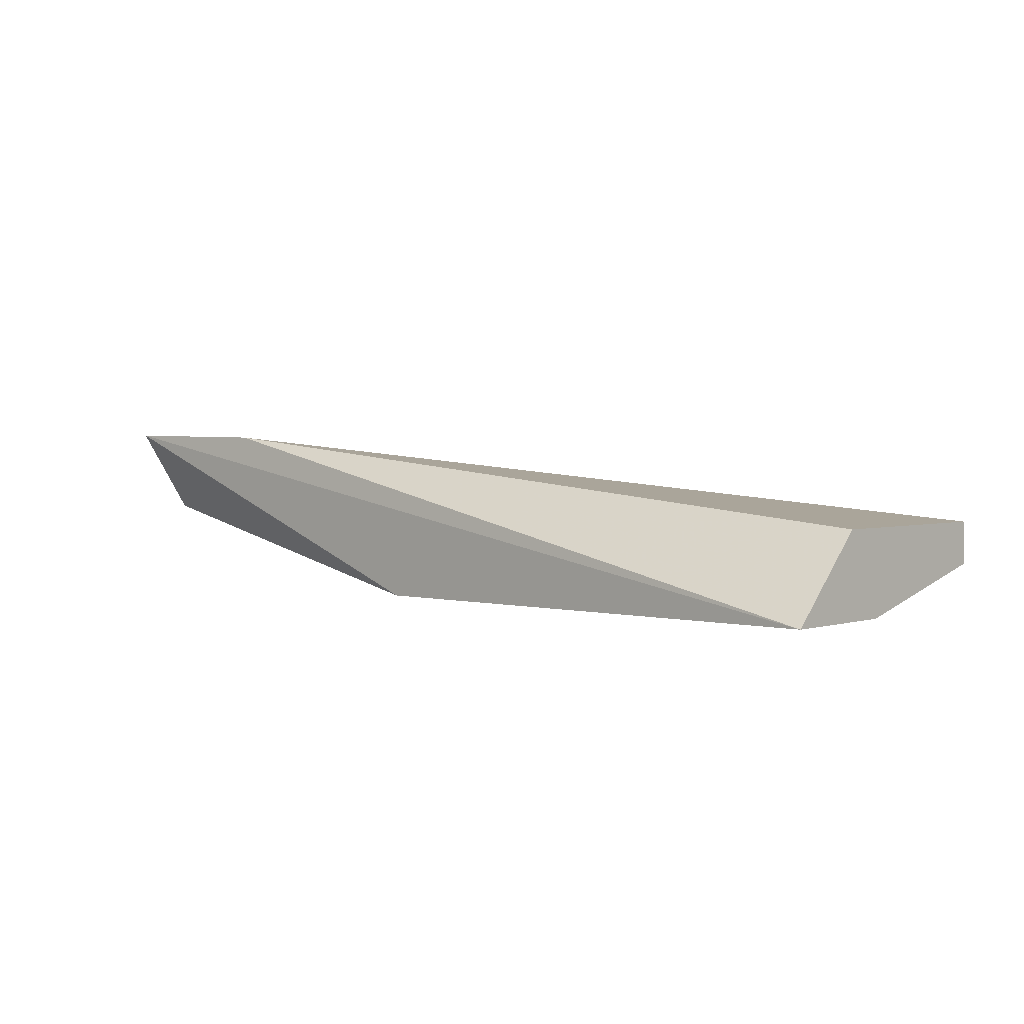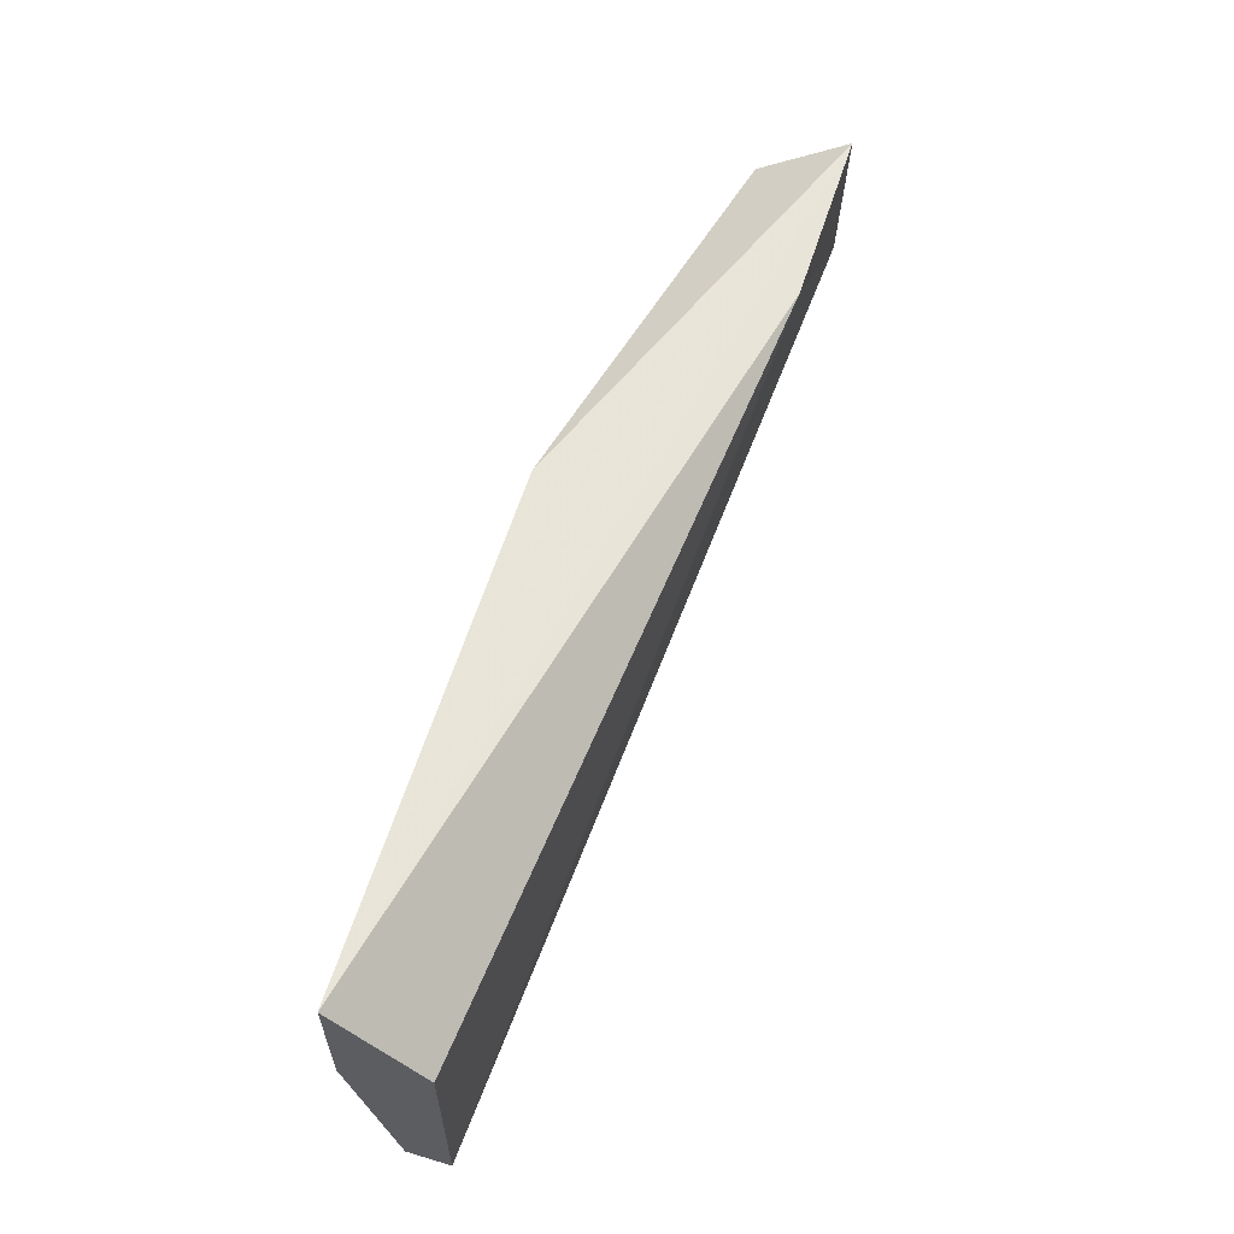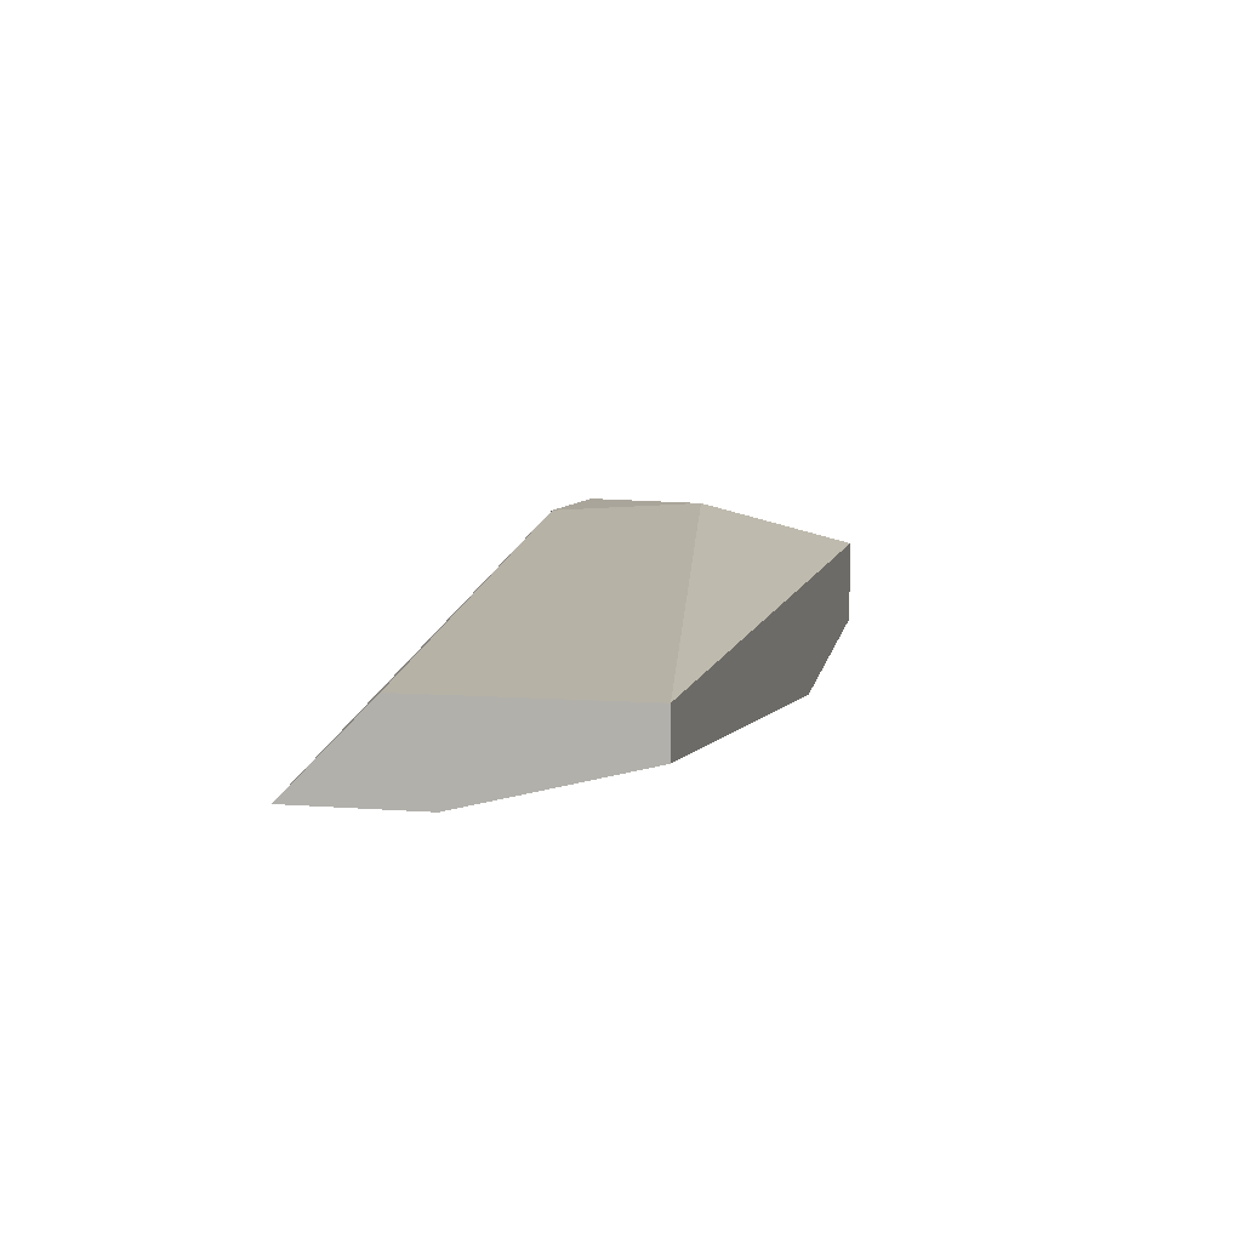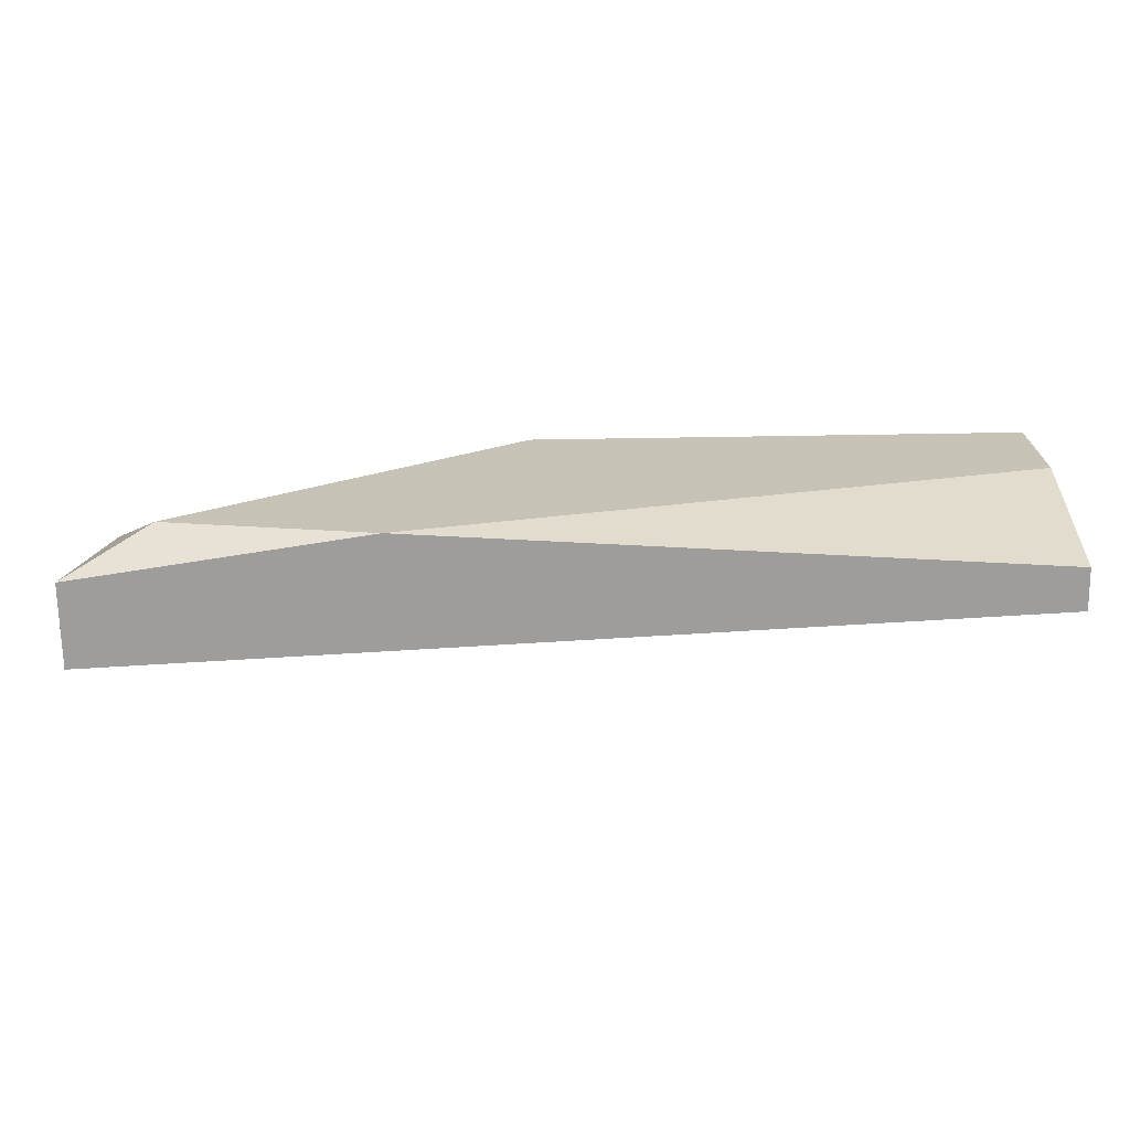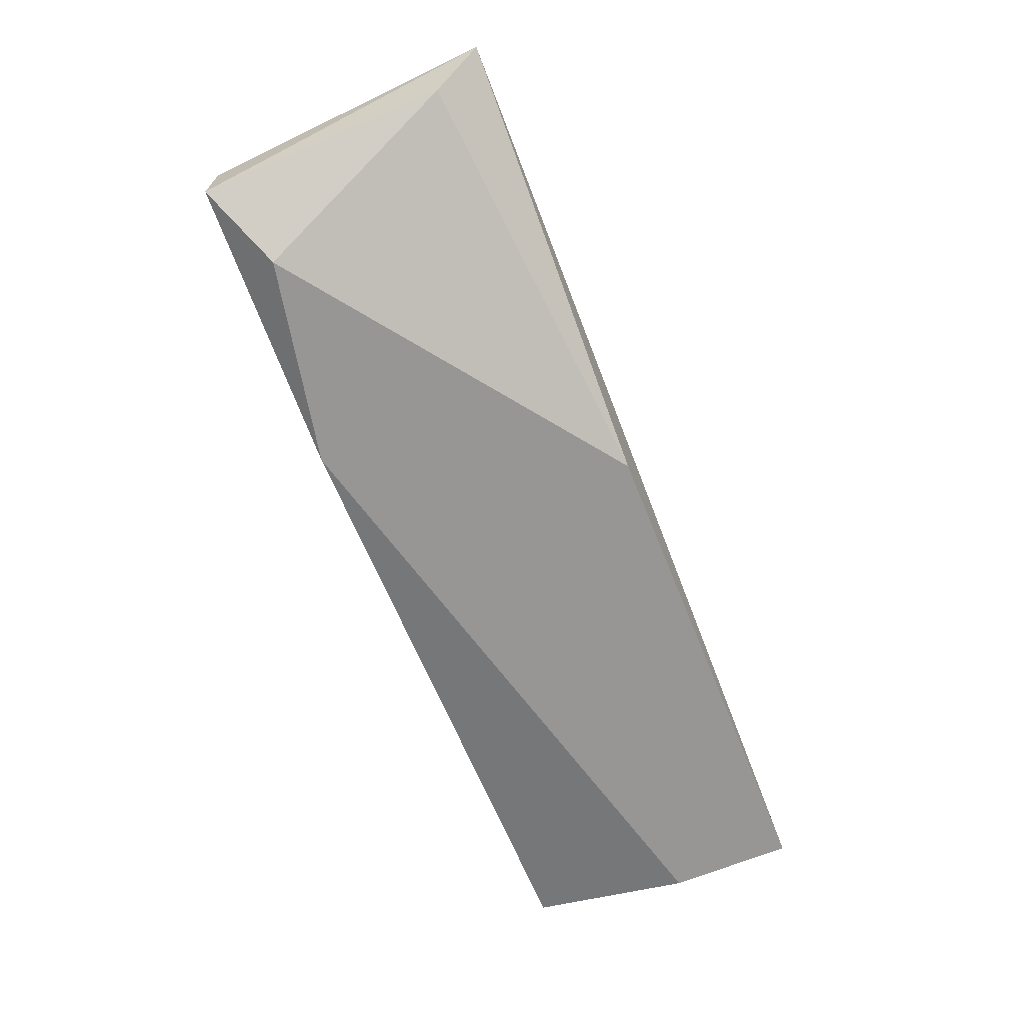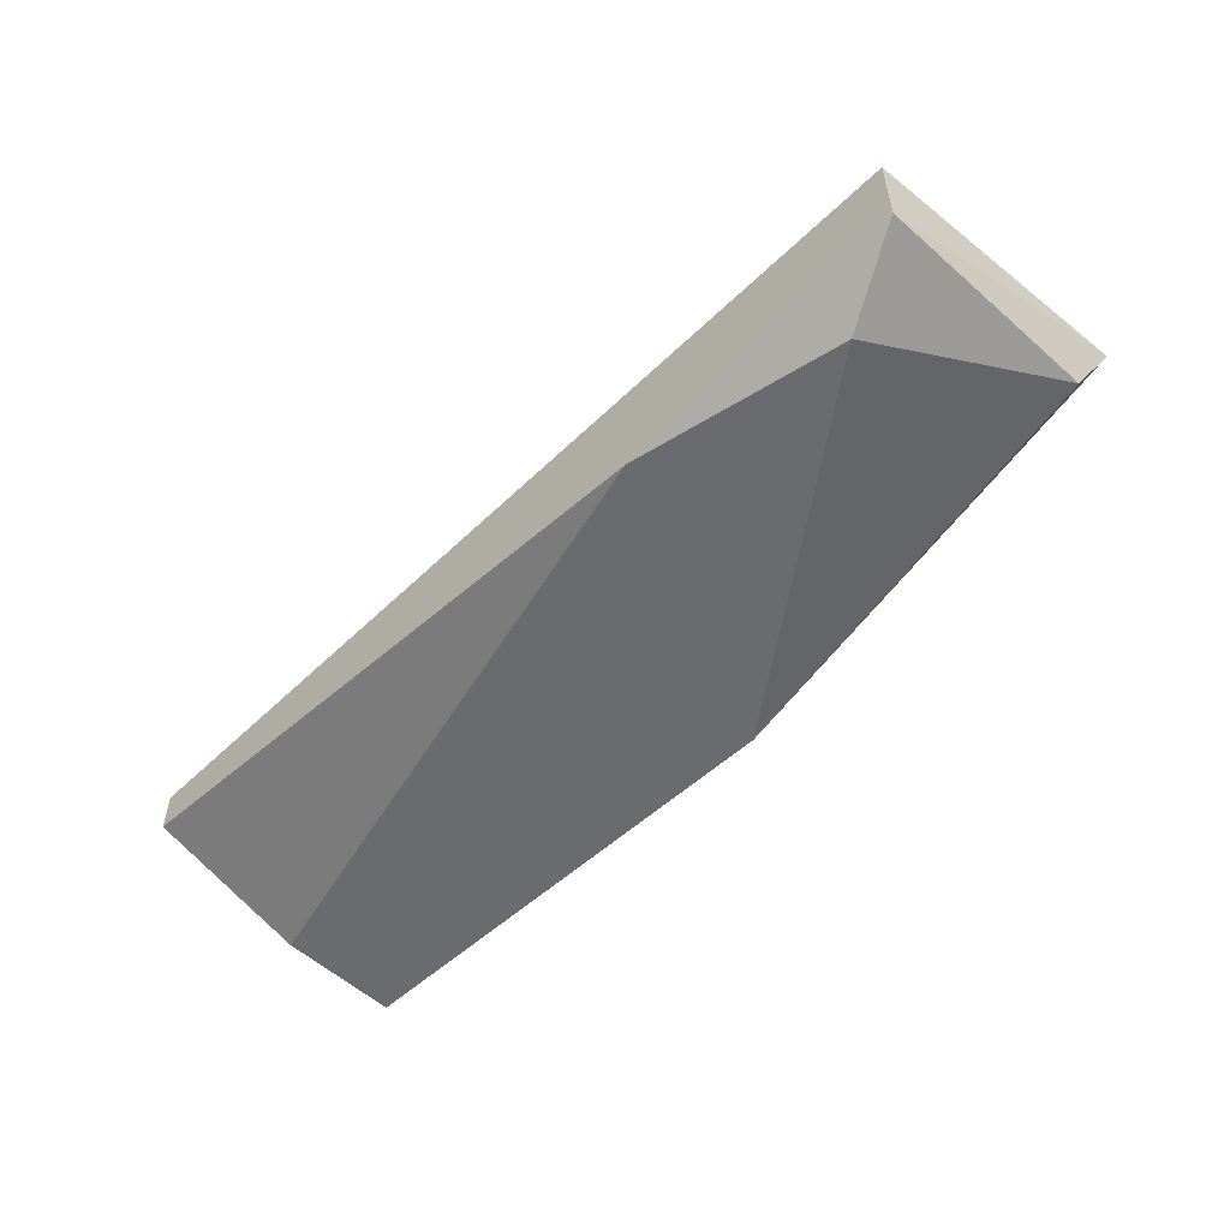
<metadata>
{"format":"obj","ext":"obj","renderer":"f3d","projection":"perspective","resolution":1024,"background":"white","views":[{"elev":2.3,"azim":-137.8,"up":"+Z"},{"elev":59.0,"azim":-73.0,"up":"+Y"},{"elev":6.4,"azim":-76.3,"up":"+Z"},{"elev":-70.5,"azim":-179.1,"up":"+Y"},{"elev":-67.9,"azim":112.0,"up":"+Z"},{"elev":-53.3,"azim":44.7,"up":"+Z"}]}
</metadata>
<code>
v 0.01666 0.01663 -0.07035
v 0.02523 0.02491 -0.06561
v 0.02482 0.02129 -0.06569
v -0.000809 0.02245 -0.06802
v 0.01317 0.02478 -0.07035
v -0.000809 0.01663 -0.06802
v -0.000809 0.02478 -0.07035
v 0.02482 0.01663 -0.06918
v 0.02482 0.01663 -0.06685
v 0.02482 0.02362 -0.06802
v -0.000809 0.01663 -0.06918
v 0.02015 0.02478 -0.06569
v 0.02249 0.01779 -0.07035
v -0.000809 0.02129 -0.07035
f 11 7 14
f 5 1 7
f 2 5 7
f 6 4 7
f 6 1 8
f 6 8 9
f 2 3 9
f 3 6 9
f 8 2 9
f 5 2 10
f 2 8 10
f 1 6 11
f 6 7 11
f 3 2 12
f 6 3 12
f 4 6 12
f 2 7 12
f 7 4 12
f 1 5 13
f 8 1 13
f 5 10 13
f 10 8 13
f 7 1 14
f 1 11 14

</code>
